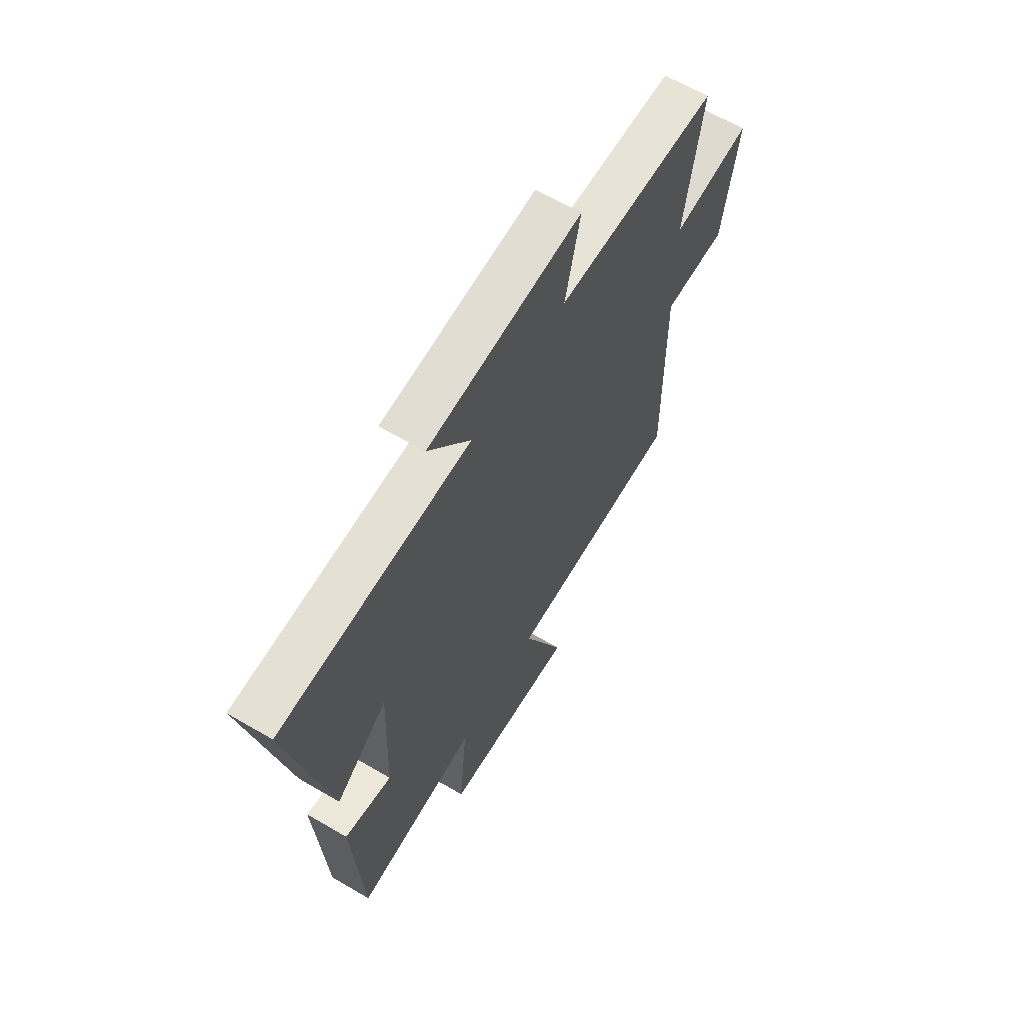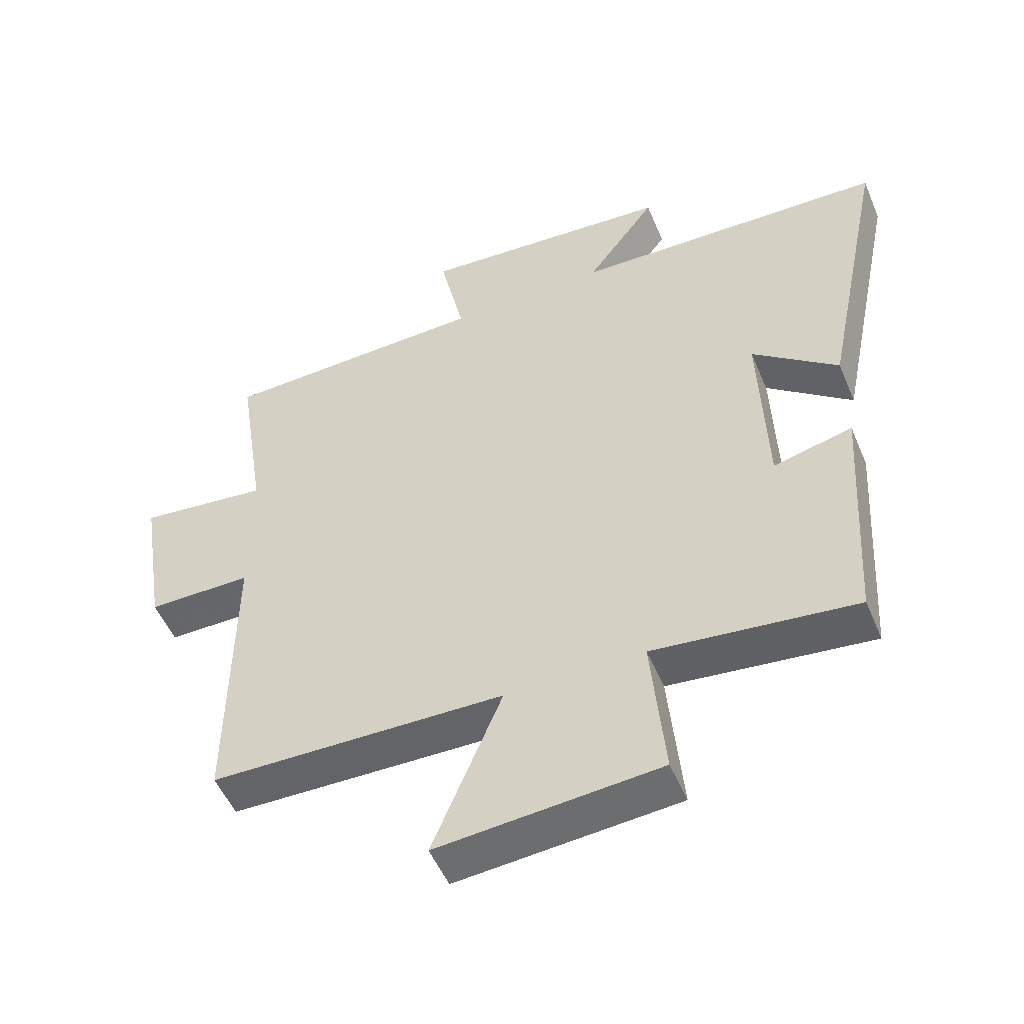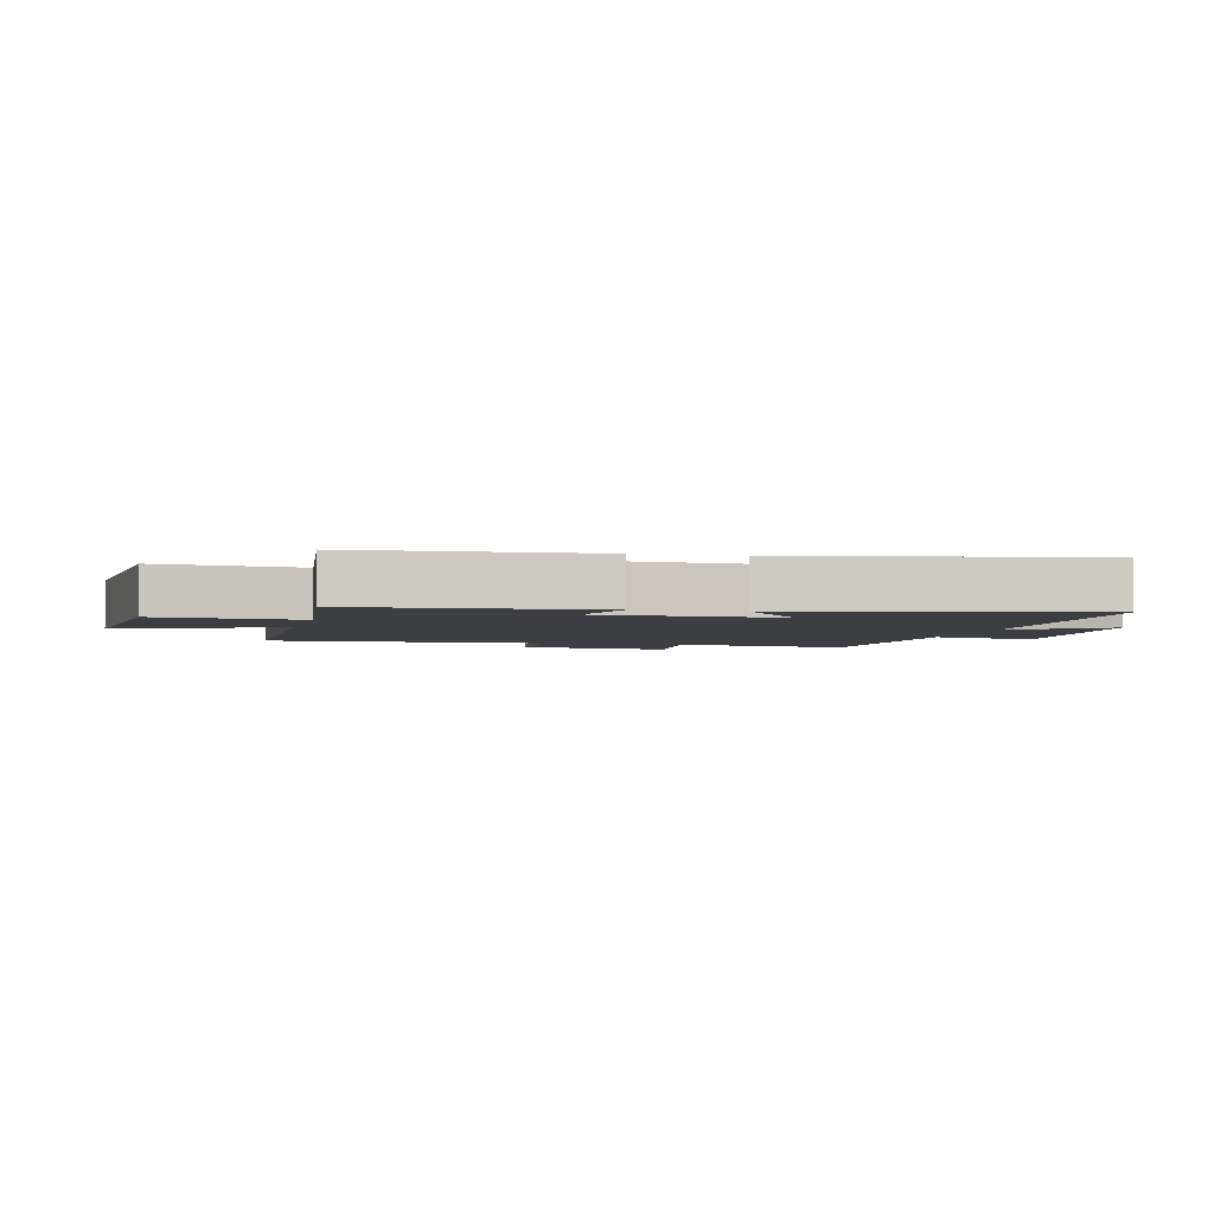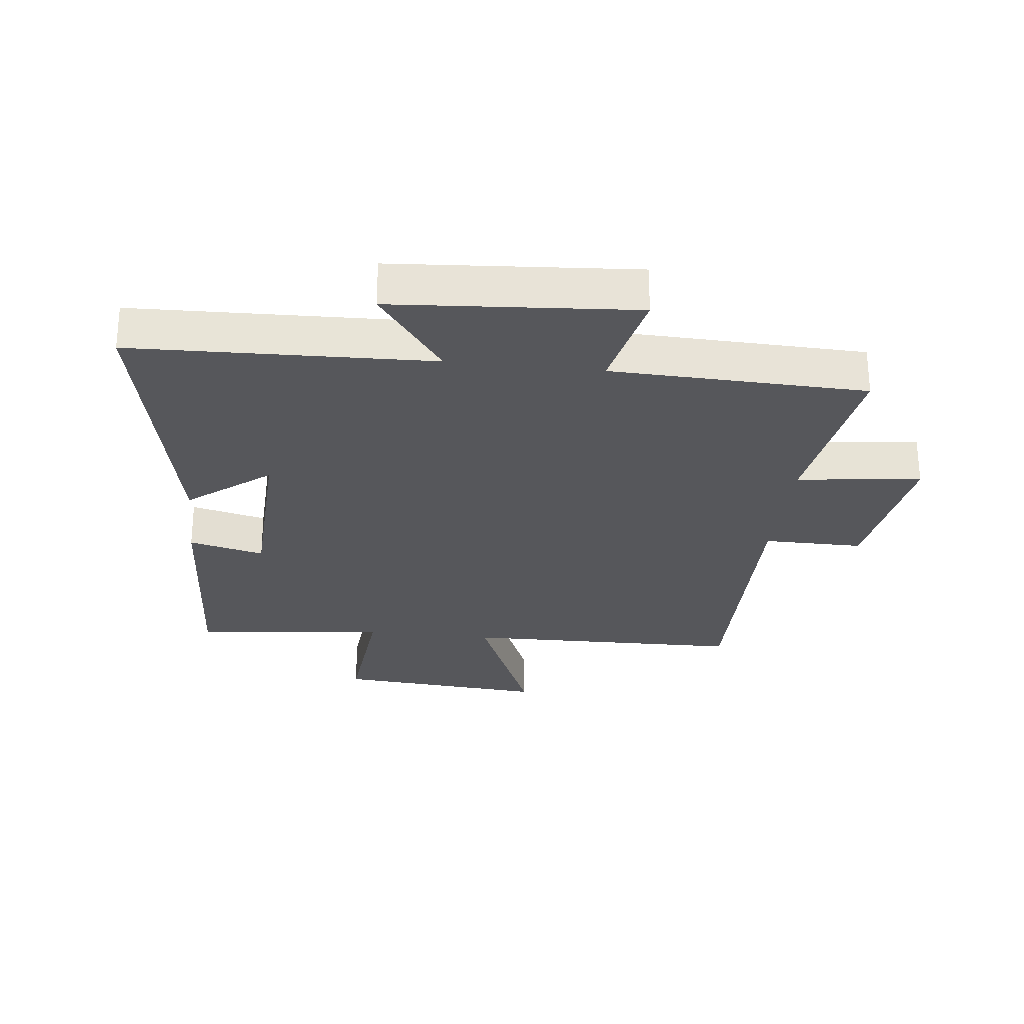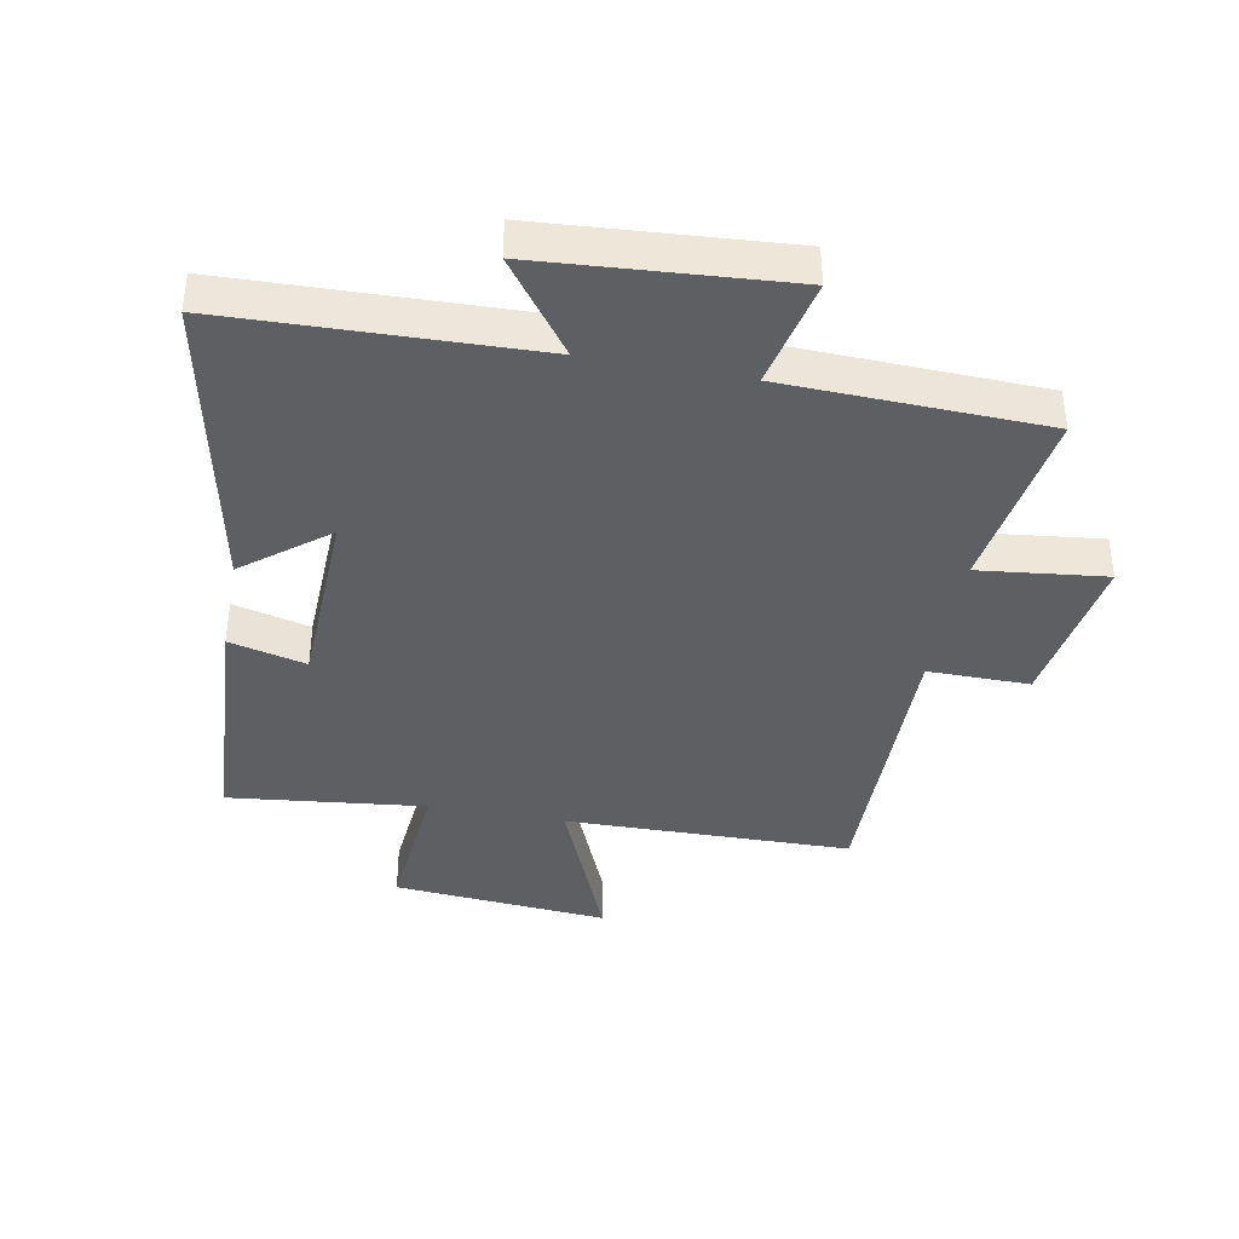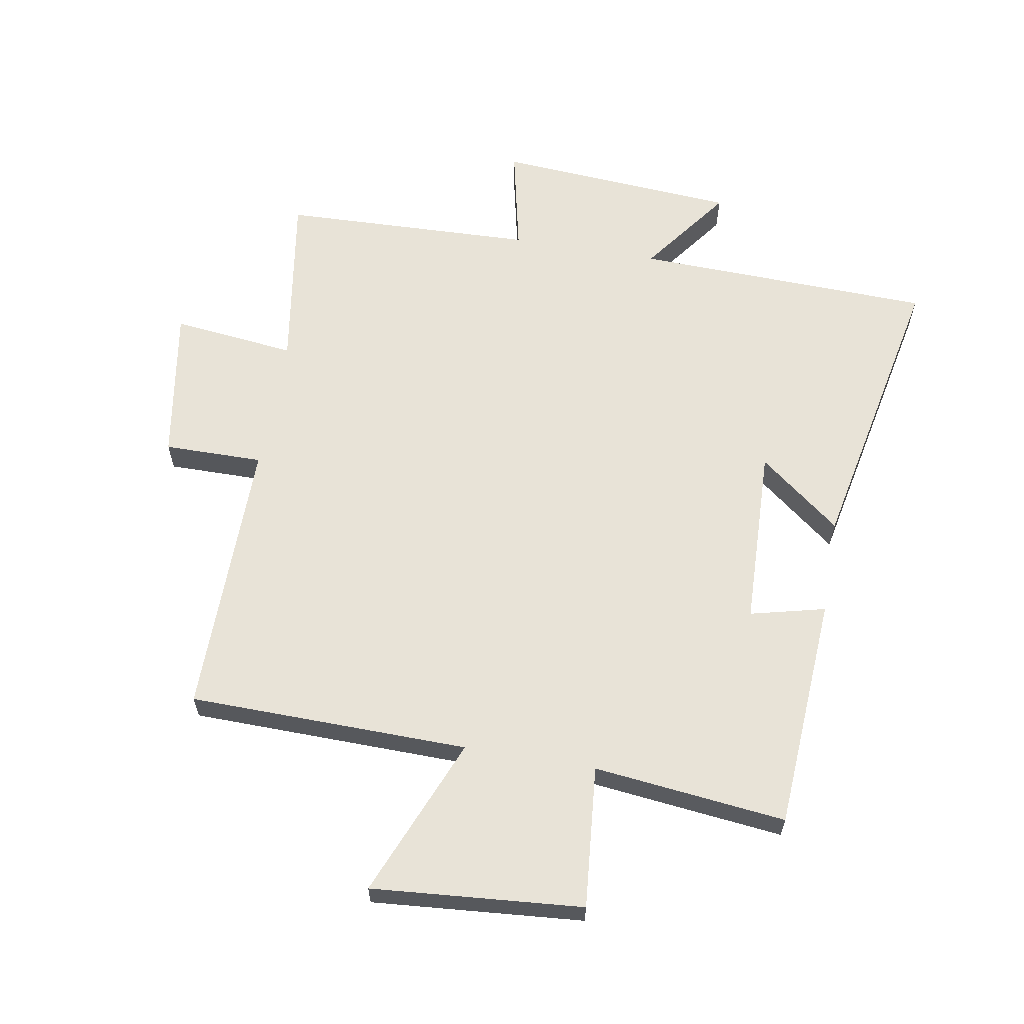
<metadata>
{"format":"obj","ext":"obj","renderer":"f3d","projection":"perspective","resolution":1024,"background":"white","views":[{"elev":63.9,"azim":-59.4,"up":"+Z"},{"elev":-51.8,"azim":-157.5,"up":"+Z"},{"elev":-3.2,"azim":-103.7,"up":"+Y"},{"elev":-27.4,"azim":-6.4,"up":"+Y"},{"elev":-39.7,"azim":-10.6,"up":"+Y"},{"elev":62.0,"azim":-170.2,"up":"+Y"}]}
</metadata>
<code>
v 0.545 0.07 0.486
v 0.5 0.07 0.193
v 0.701 0.07 0.216
v 0.661 0.07 -0.036
v 0.5 0.07 -0.035
v 0.504 0.07 -0.492
v 0.05 0.07 -0.5
v 0.157 0.07 -0.759
v -0.185 0.07 -0.731
v -0.164 0.07 -0.5
v -0.476 0.07 -0.535
v -0.5 0.07 -0.153
v -0.378 0.07 -0.183
v -0.368 0.07 0.111
v -0.5 0.07 0.007
v -0.598 0.07 0.485
v -0.113 0.07 0.5
v -0.221 0.07 0.646
v 0.171 0.07 0.674
v 0.133 0.07 0.5
v 0.545 0 0.486
v 0.5 0 0.193
v 0.701 0 0.216
v 0.661 0 -0.036
v 0.5 0 -0.035
v 0.504 0 -0.492
v 0.05 0 -0.5
v 0.157 0 -0.759
v -0.185 0 -0.731
v -0.164 0 -0.5
v -0.476 0 -0.535
v -0.5 0 -0.153
v -0.378 0 -0.183
v -0.368 0 0.111
v -0.5 0 0.007
v -0.598 0 0.485
v -0.113 0 0.5
v -0.221 0 0.646
v 0.171 0 0.674
v 0.133 0 0.5
f 17 18 19 20
f 17 20 1 2
f 14 15 16 17
f 13 14 17 2
f 10 11 12 13
f 10 13 2 3
f 7 8 9 10
f 5 6 7 10
f 5 10 3
f 3 4 5
f 40 39 38 37
f 22 21 40 37
f 37 36 35 34
f 22 37 34 33
f 33 32 31 30
f 23 22 33 30
f 30 29 28 27
f 30 27 26 25
f 23 30 25
f 25 24 23
f 1 21 22 2
f 2 22 23 3
f 3 23 24 4
f 4 24 25 5
f 5 25 26 6
f 6 26 27 7
f 7 27 28 8
f 8 28 29 9
f 9 29 30 10
f 10 30 31 11
f 11 31 32 12
f 12 32 33 13
f 13 33 34 14
f 14 34 35 15
f 15 35 36 16
f 16 36 37 17
f 17 37 38 18
f 18 38 39 19
f 19 39 40 20
f 20 40 21 1

</code>
